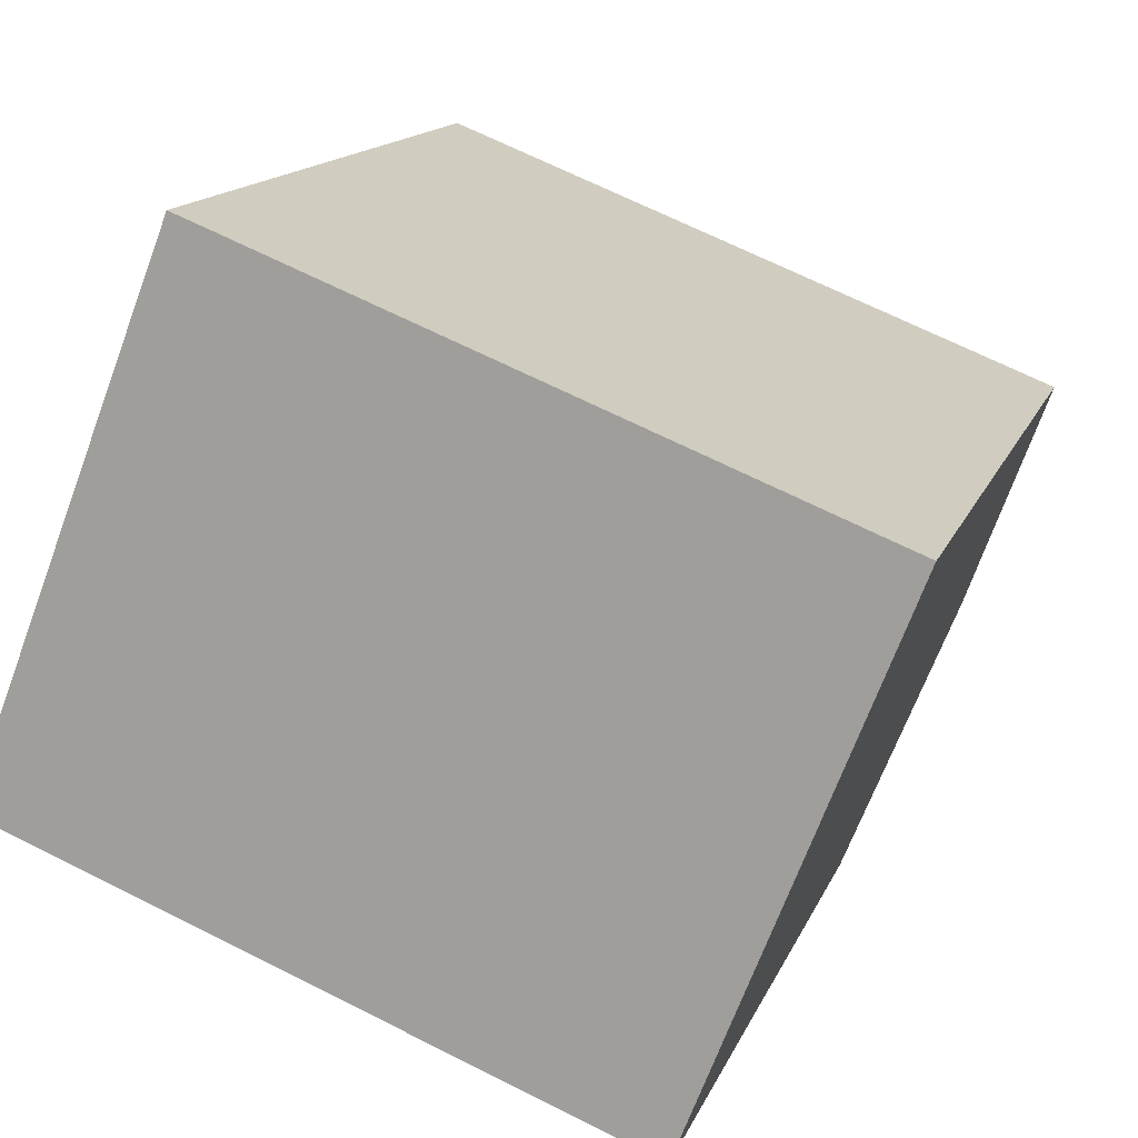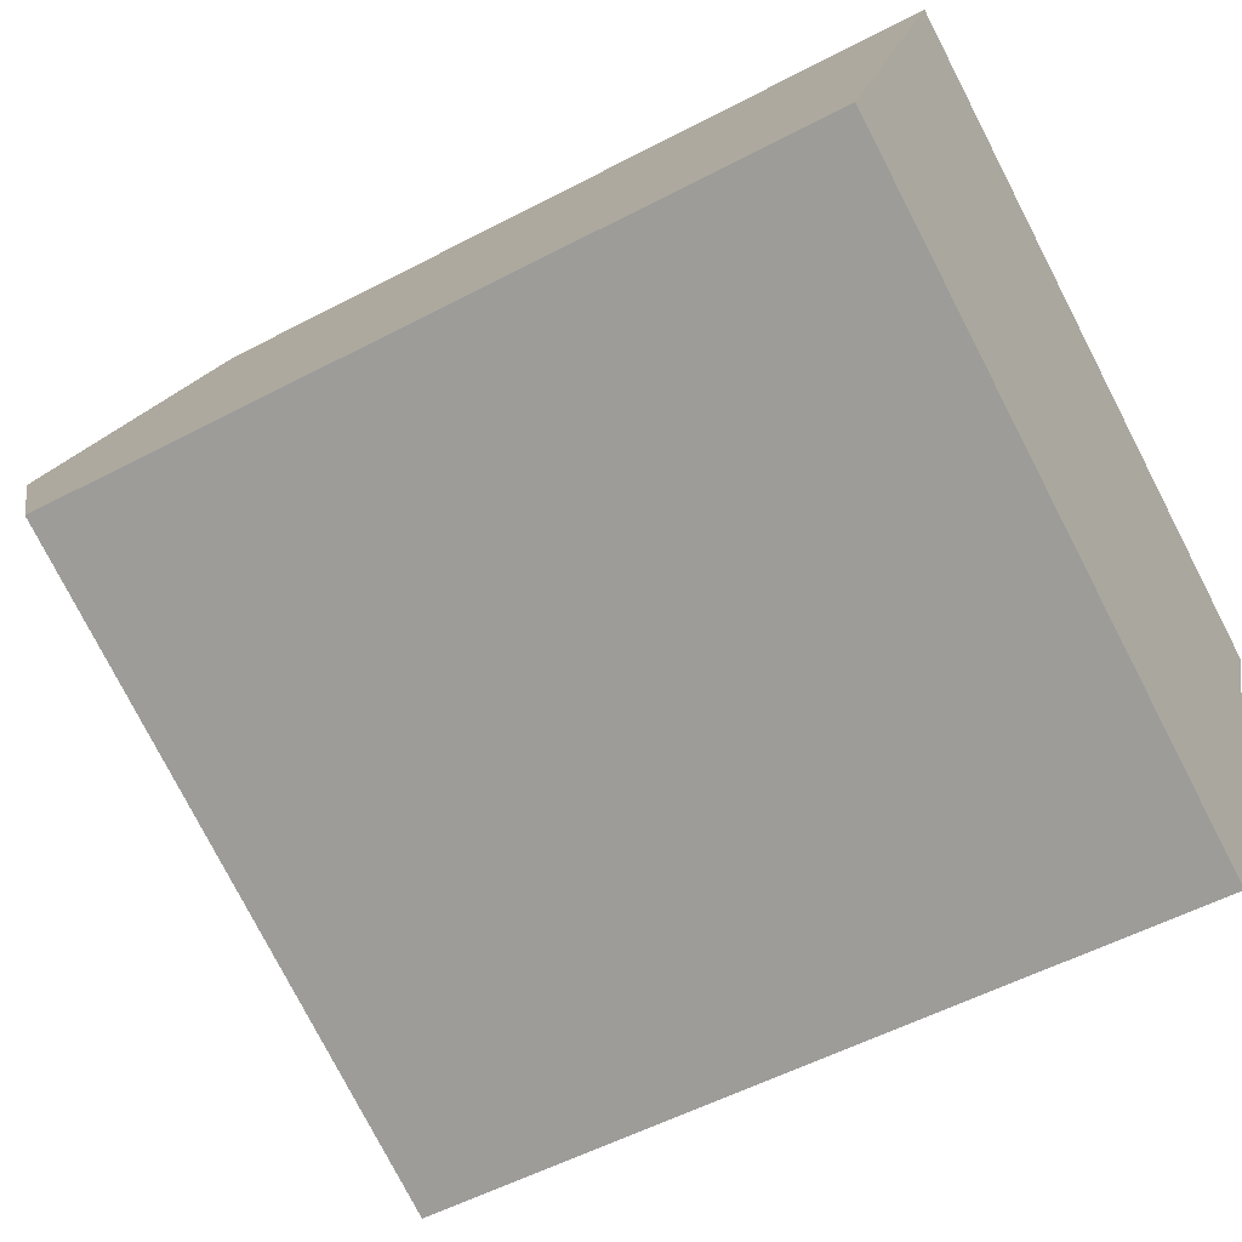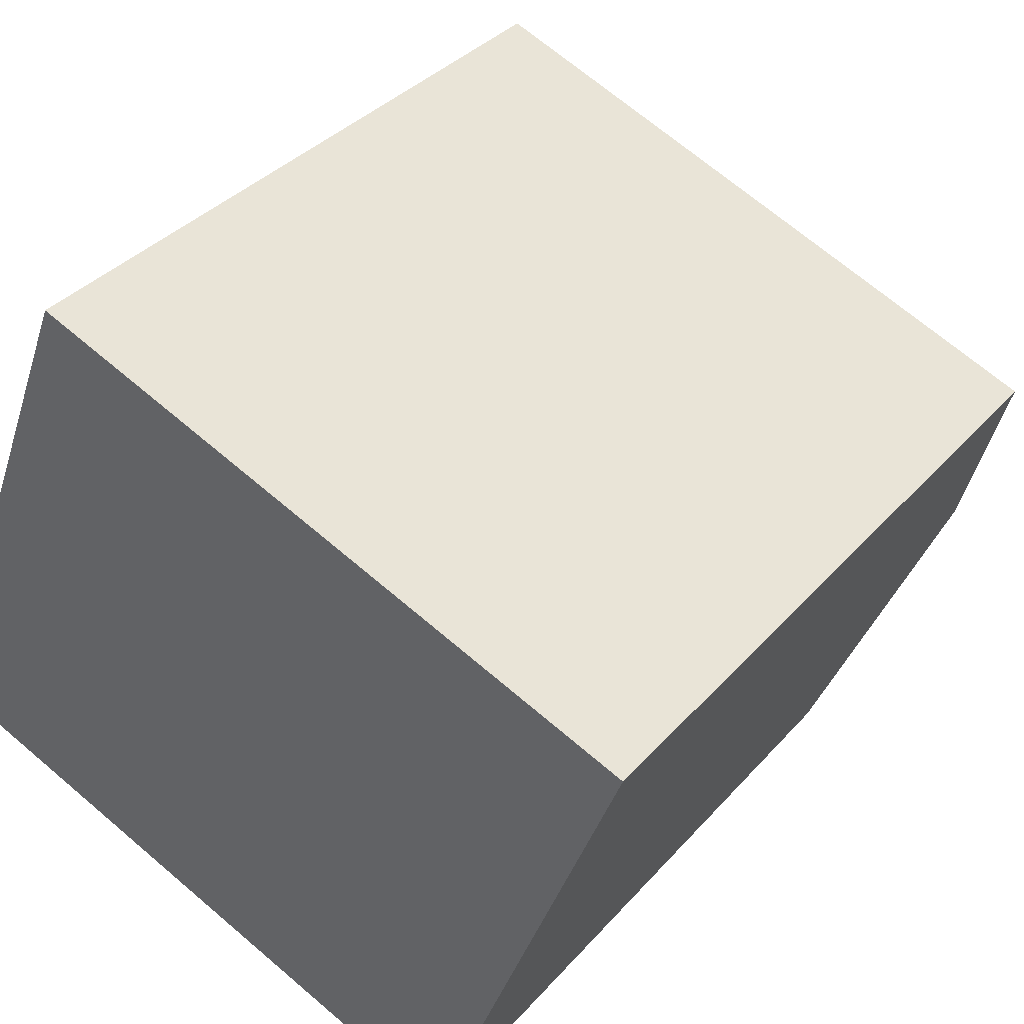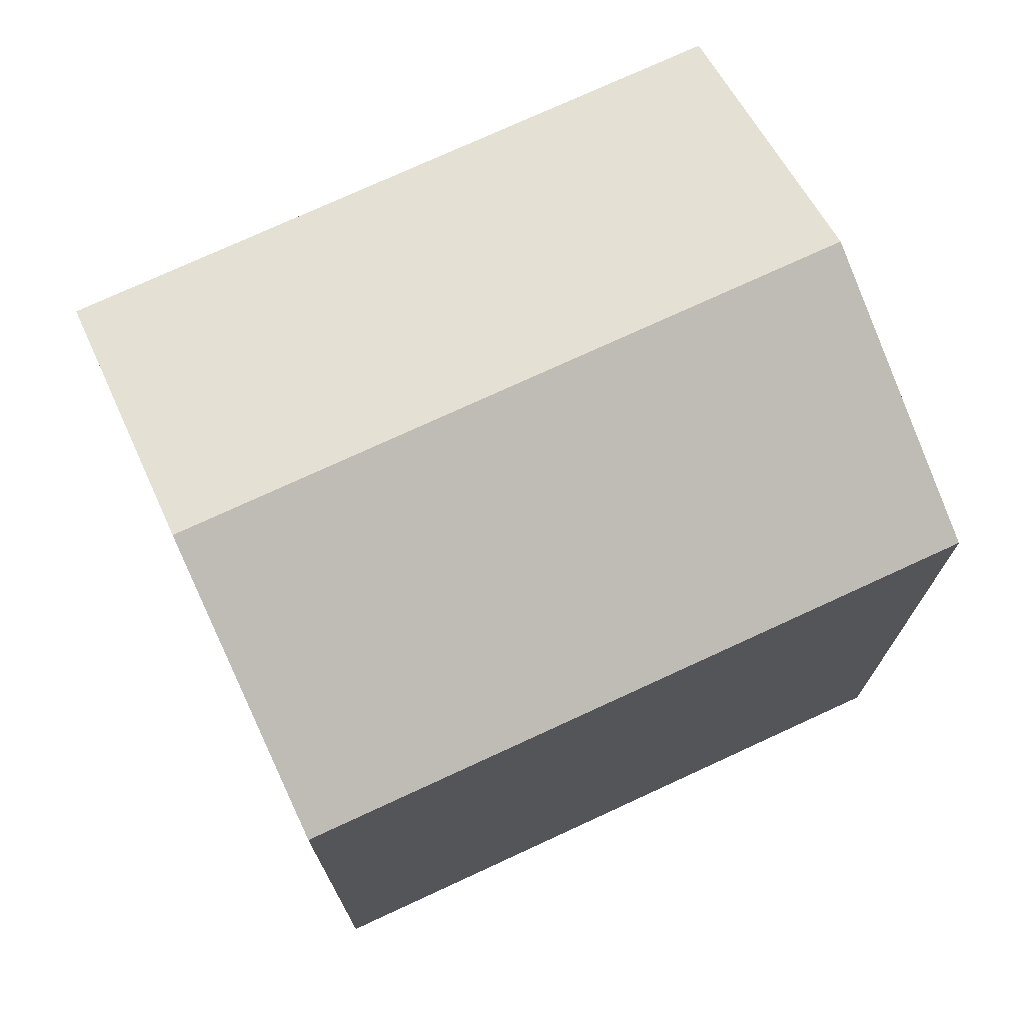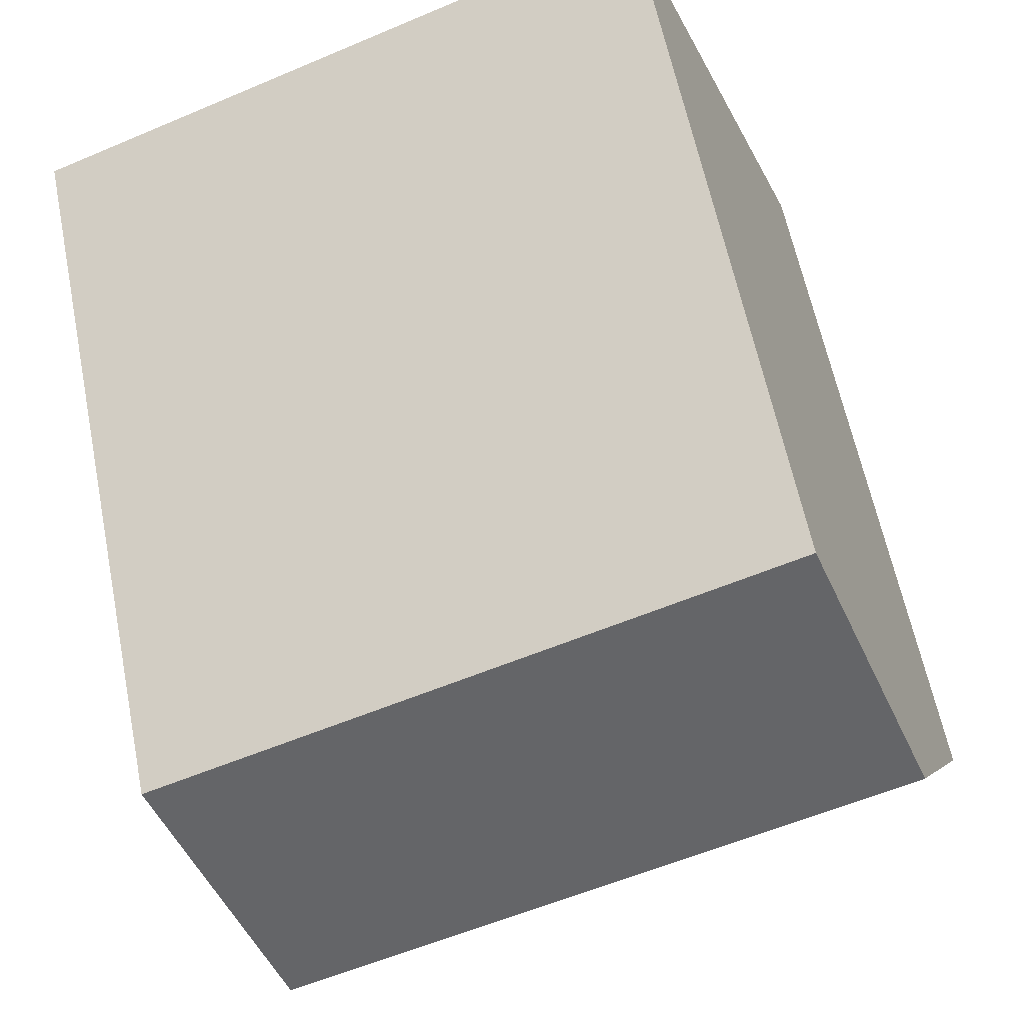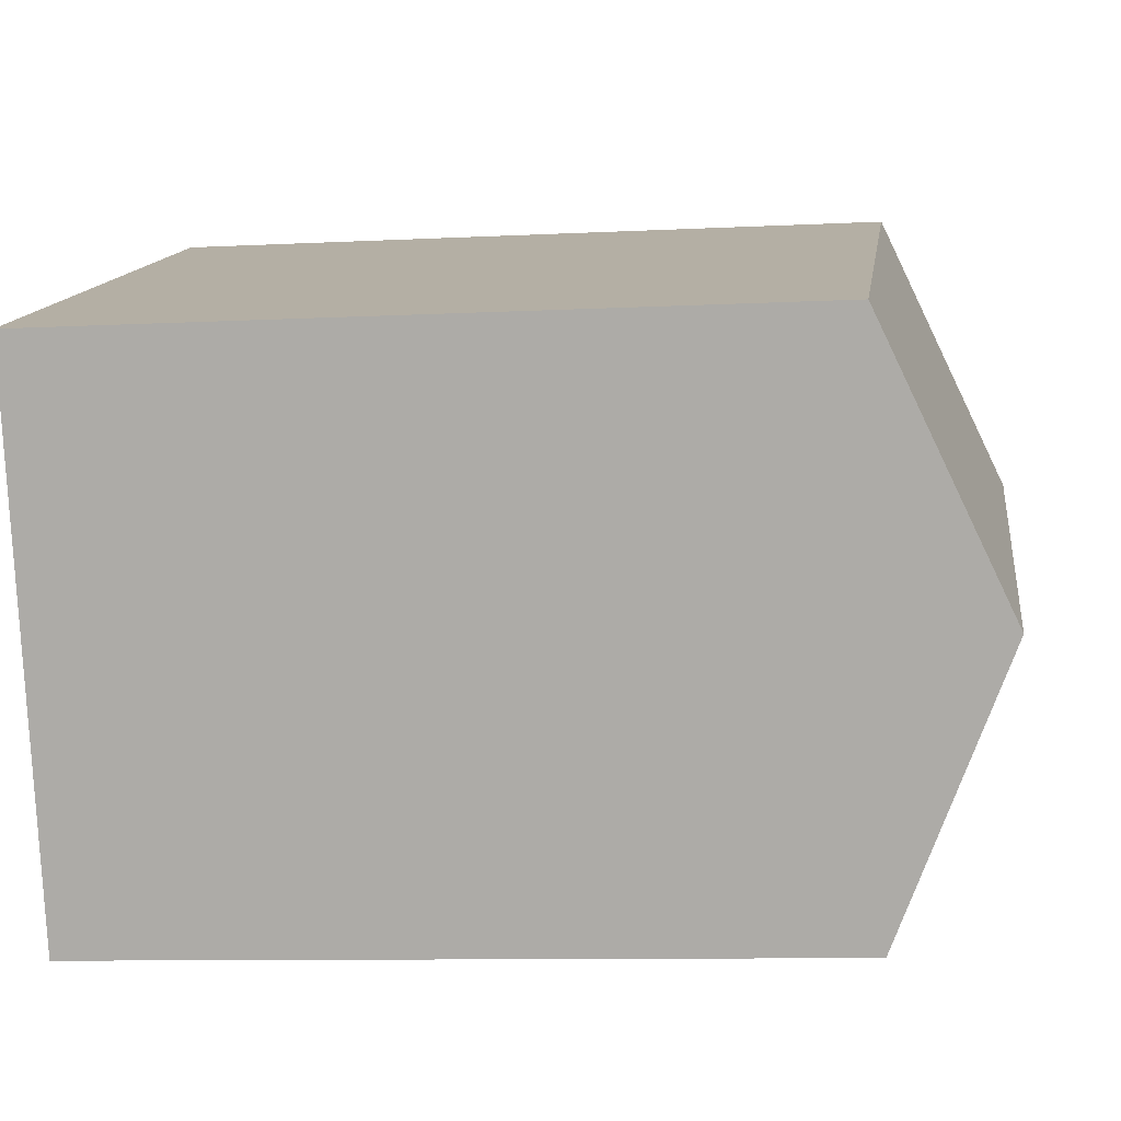
<metadata>
{"format":"obj","ext":"obj","renderer":"f3d","projection":"perspective","resolution":1024,"background":"white","views":[{"elev":14.3,"azim":16.1,"up":"+Z"},{"elev":-53.5,"azim":-60.5,"up":"+Z"},{"elev":35.3,"azim":35.0,"up":"+Z"},{"elev":74.5,"azim":176.6,"up":"+Y"},{"elev":60.2,"azim":168.7,"up":"+Z"},{"elev":-9.4,"azim":97.7,"up":"+Z"}]}
</metadata>
<code>
v  19.72 23.32 0.498
v  0.0004289 20.05 -0.0006339
v  2.781 23.32 7.139
v  16.93 20.05 -6.641
v  22.5 20.05 7.638
v  5.561 20.05 14.28
v  0 0 0
v  22.49 -4.677e-16 7.638
v  5.56 -8.743e-16 14.28
v  16.93 4.066e-16 -6.641
g defaultobject
f 1 2 3
f 2 1 4
f 5 3 6
f 3 5 1
f 7 8 9
f 8 7 10
f 6 7 9
f 7 6 2
f 2 6 3
f 2 10 7
f 10 2 4
f 4 8 10
f 8 4 5
f 5 4 1
f 8 6 9
f 6 8 5

</code>
